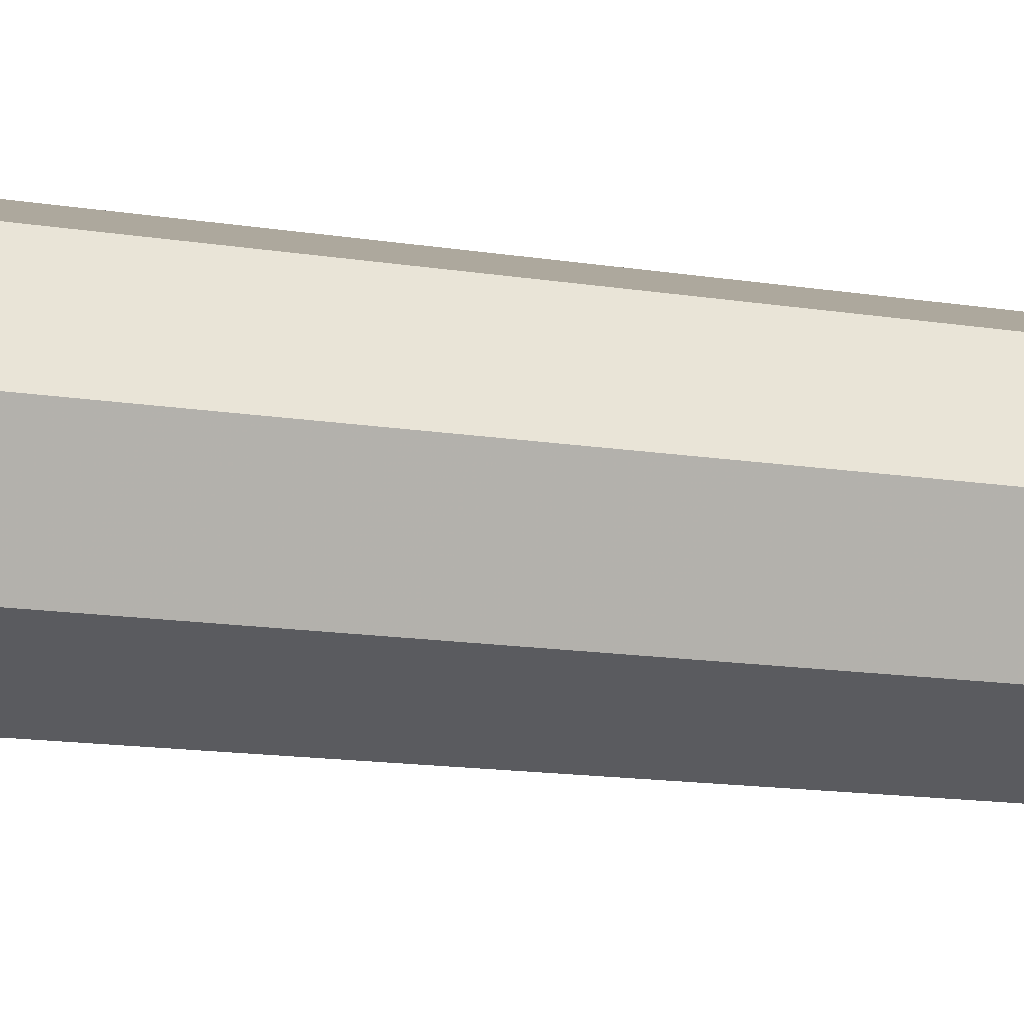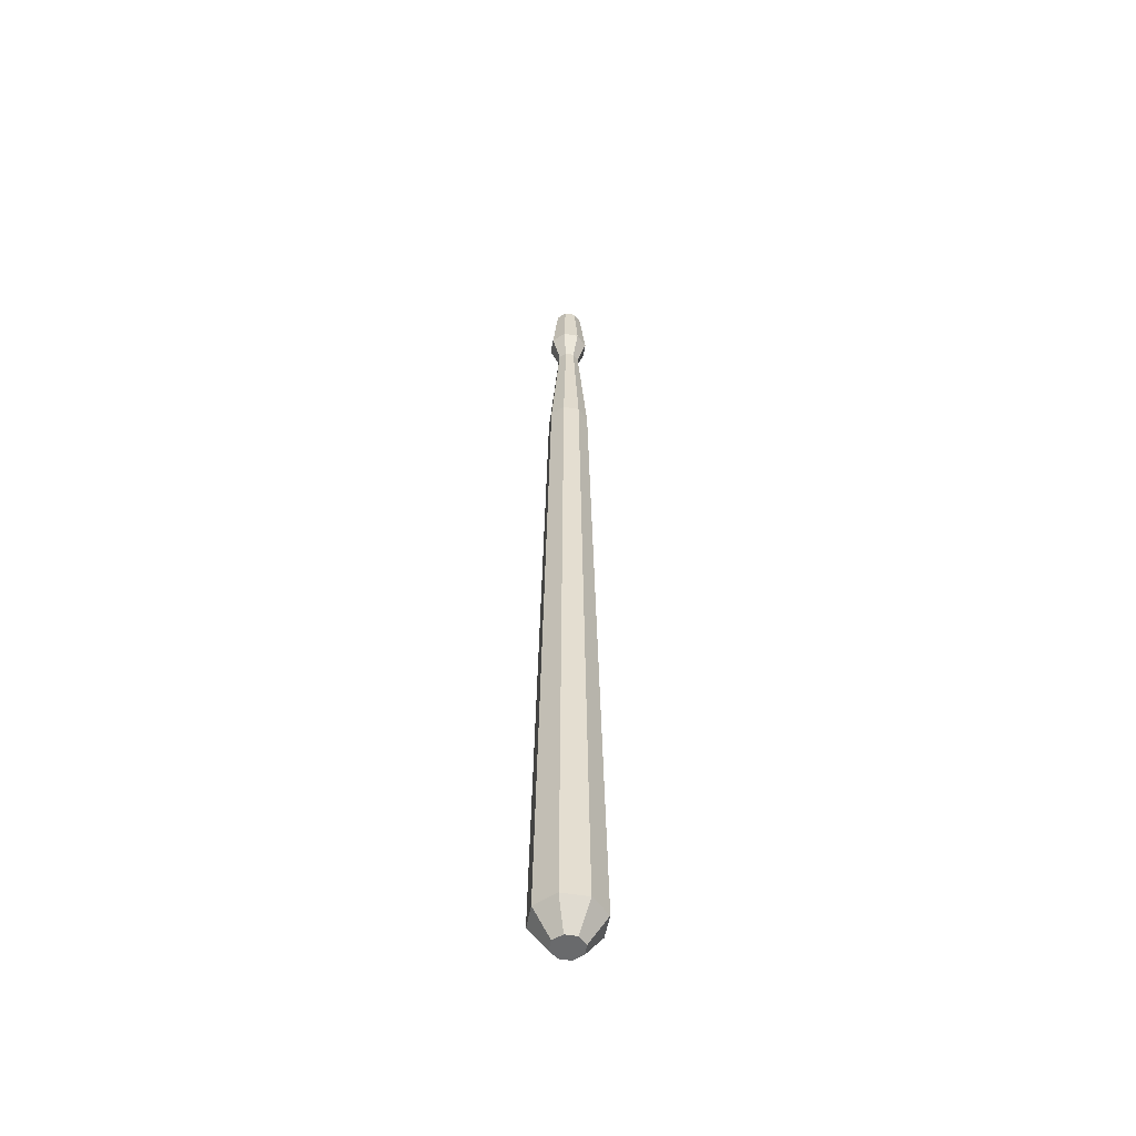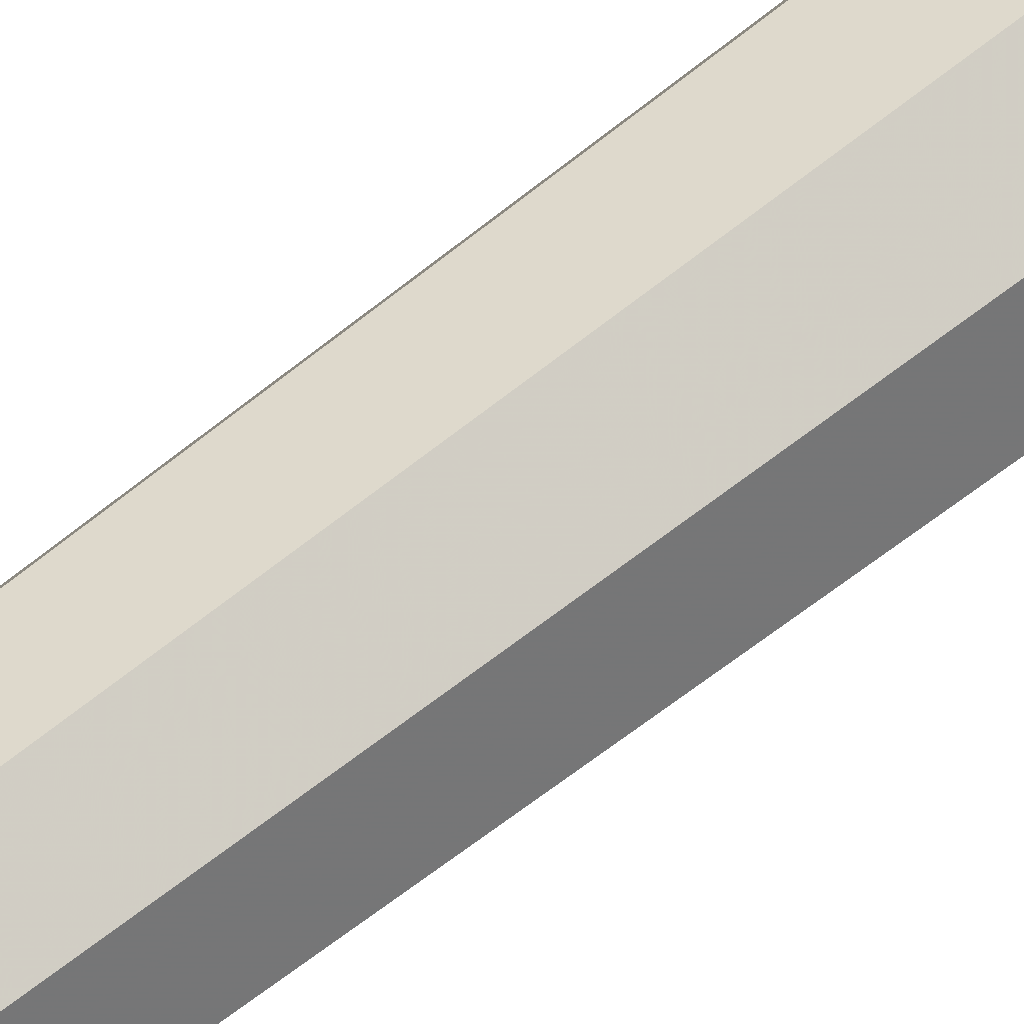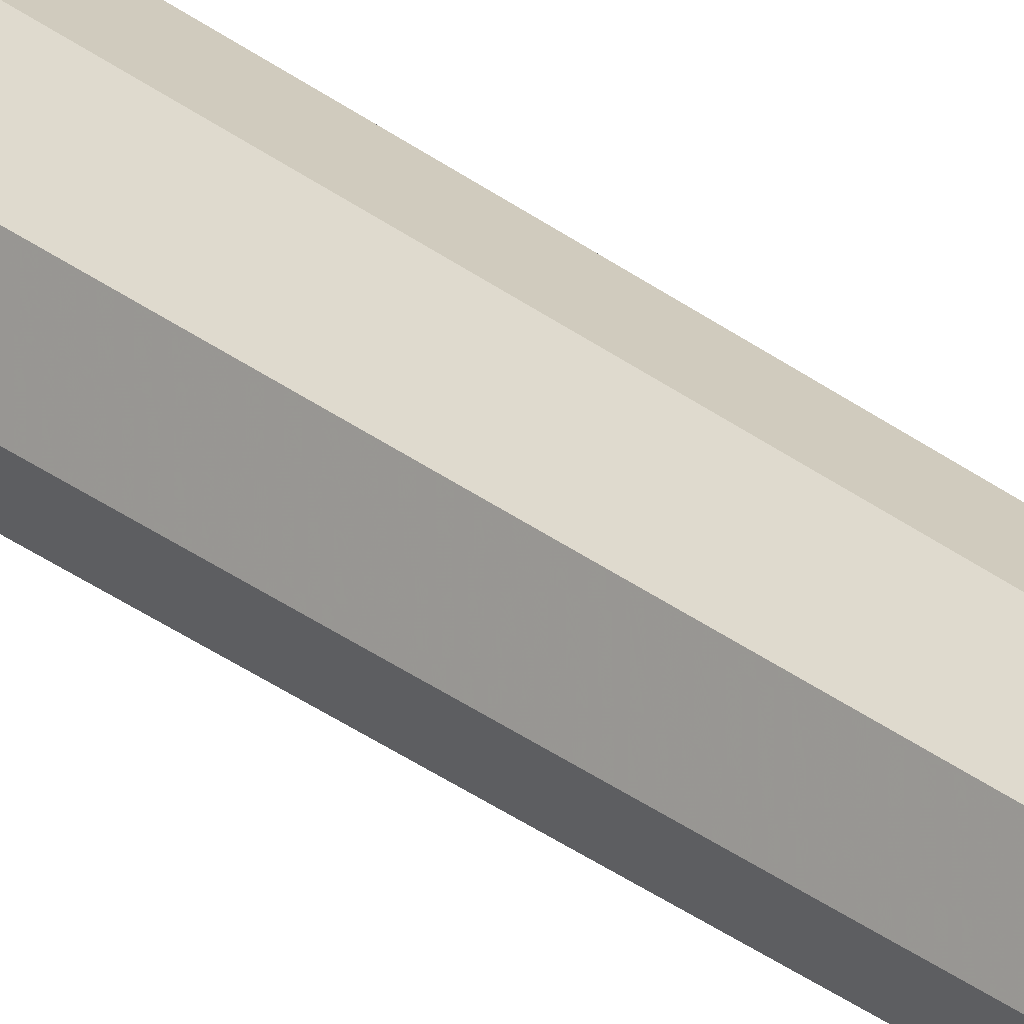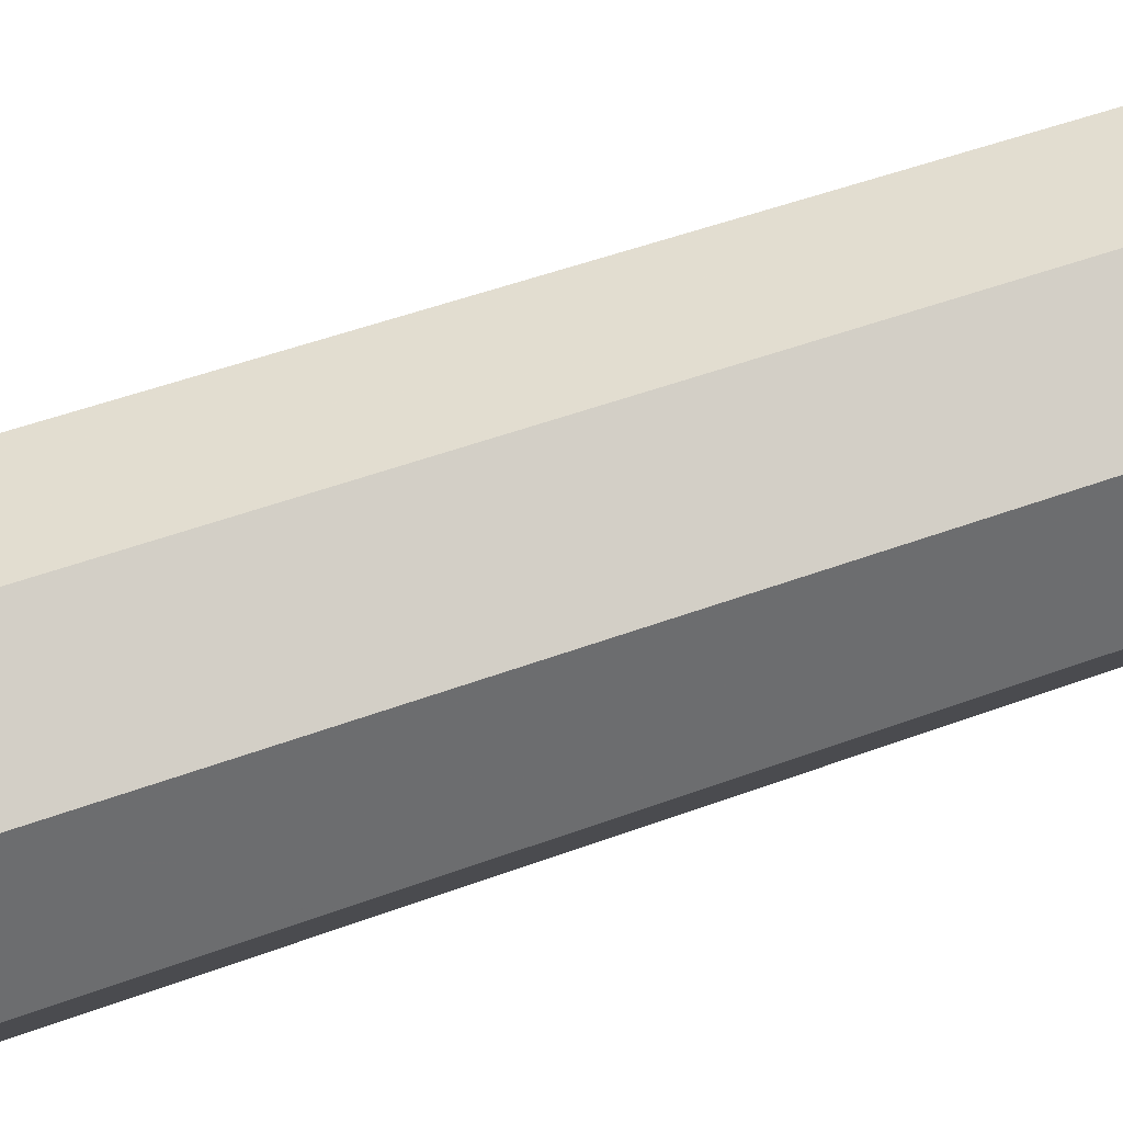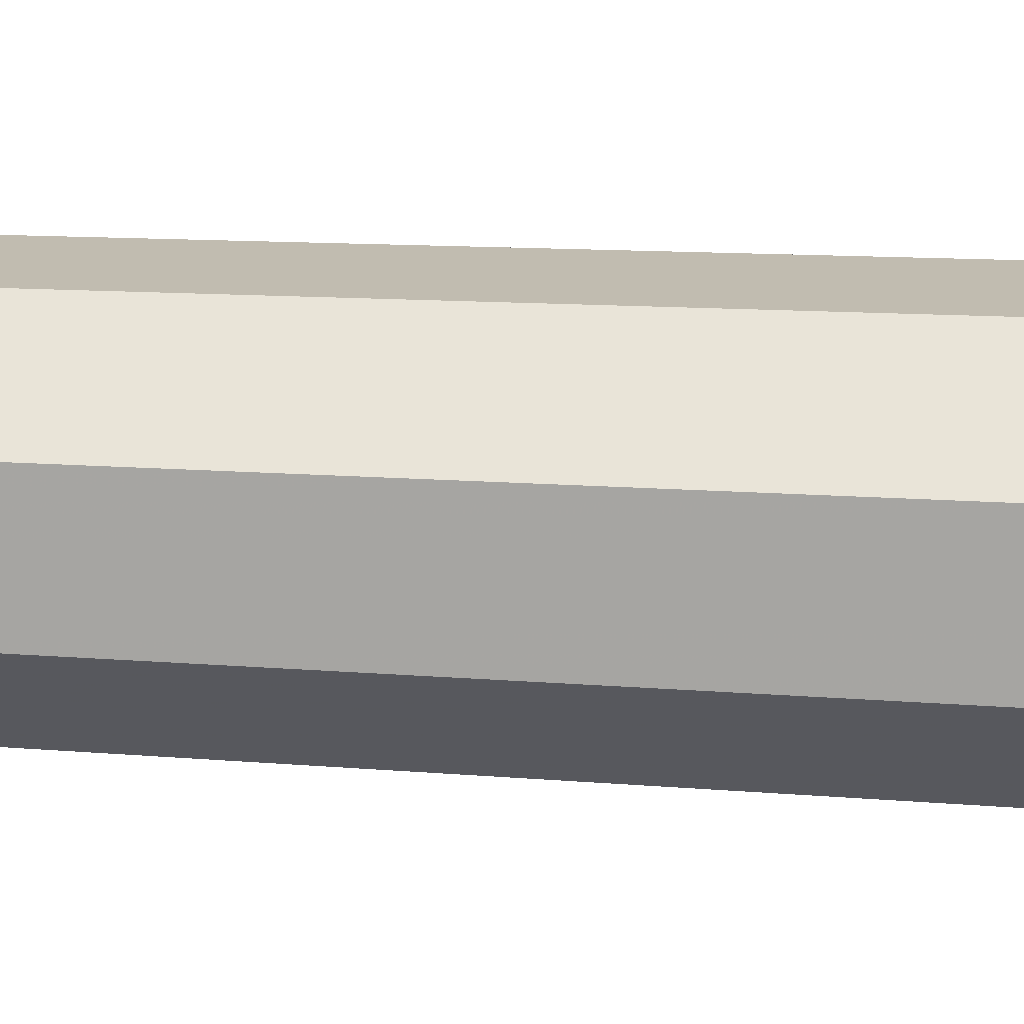
<metadata>
{"format":"obj","ext":"obj","renderer":"f3d","projection":"perspective","resolution":1024,"background":"white","views":[{"elev":-14.7,"azim":71.0,"up":"+Z"},{"elev":-52.9,"azim":57.4,"up":"+Y"},{"elev":63.3,"azim":-129.1,"up":"+Z"},{"elev":36.4,"azim":133.7,"up":"+Z"},{"elev":60.8,"azim":70.3,"up":"+Z"},{"elev":-51.2,"azim":-93.1,"up":"+Z"}]}
</metadata>
<code>
v 0.08328 -1.258 -0.08338
v -0.0001 -1.258 -0.1179
v -0.08348 -1.258 -0.08338
v -0.118 -1.258 0
v -0.08348 -1.258 0.08338
v -0.0001 -1.258 0.1179
v 0.08328 -1.258 0.08338
v 0.1178 -1.258 0
v 0.05155 1.242 -0.05166
v -0.0001 1.242 -0.07305
v -0.05176 1.242 -0.05166
v -0.07315 1.242 0
v -0.05176 1.242 0.05166
v -0.0001 1.242 0.07305
v 0.05155 1.242 0.05166
v 0.07295 1.242 0
v 0.0272 1.684 -0.02724
v -5e-05 1.684 -0.03853
v -0.02729 1.684 -0.02724
v -0.03858 1.684 -0
v -0.02729 1.684 0.02724
v -5e-05 1.684 0.03853
v 0.0272 1.684 0.02724
v 0.03848 1.684 -0
v 0.04956 1.784 -0.04961
v -5e-05 1.784 -0.07017
v -0.04967 1.784 -0.04961
v -0.07022 1.784 -0
v -0.04967 1.784 0.04961
v -5e-05 1.784 0.07017
v 0.04956 1.784 0.04961
v 0.07012 1.784 -0
v 0.03395 1.984 -0.034
v -5e-05 1.984 -0.04809
v -0.03405 1.984 -0.034
v -0.04814 1.984 -0
v -0.03405 1.984 0.034
v -5e-05 1.984 0.04809
v 0.03395 1.984 0.034
v 0.04804 1.984 -0
v 0.01616 2.021 -0.01621
v -5e-05 2.021 -0.02293
v -5e-05 2.03 -0
v -0.01626 2.021 -0.01621
v -0.02298 2.021 -0
v -0.01626 2.021 0.01621
v -5e-05 2.021 0.02293
v 0.01616 2.021 0.01621
v 0.02288 2.021 -0
v 0.03755 -1.35 -0.0376
v -5e-05 -1.35 -0.05318
v -5e-05 -1.35 0
v -0.03765 -1.35 -0.0376
v -0.05323 -1.35 -0
v -0.03765 -1.35 0.0376
v -5e-05 -1.35 0.05318
v 0.03755 -1.35 0.0376
v 0.05313 -1.35 0
g drumStick
f 1 2 10 9
f 2 3 11 10
f 3 4 12 11
f 4 5 13 12
f 5 6 14 13
f 6 7 15 14
f 7 8 16 15
f 8 1 9 16
f 51 50 52
f 53 51 52
f 54 53 52
f 55 54 52
f 56 55 52
f 57 56 52
f 58 57 52
f 50 58 52
f 41 42 43
f 42 44 43
f 44 45 43
f 45 46 43
f 46 47 43
f 47 48 43
f 48 49 43
f 49 41 43
f 9 10 18 17
f 10 11 19 18
f 11 12 20 19
f 12 13 21 20
f 13 14 22 21
f 14 15 23 22
f 15 16 24 23
f 16 9 17 24
f 17 18 26 25
f 18 19 27 26
f 19 20 28 27
f 20 21 29 28
f 21 22 30 29
f 22 23 31 30
f 23 24 32 31
f 24 17 25 32
f 25 26 34 33
f 26 27 35 34
f 27 28 36 35
f 28 29 37 36
f 29 30 38 37
f 30 31 39 38
f 31 32 40 39
f 32 25 33 40
f 33 34 42 41
f 34 35 44 42
f 35 36 45 44
f 36 37 46 45
f 37 38 47 46
f 38 39 48 47
f 39 40 49 48
f 40 33 41 49
f 2 1 50 51
f 3 2 51 53
f 4 3 53 54
f 5 4 54 55
f 6 5 55 56
f 7 6 56 57
f 8 7 57 58
f 1 8 58 50

</code>
